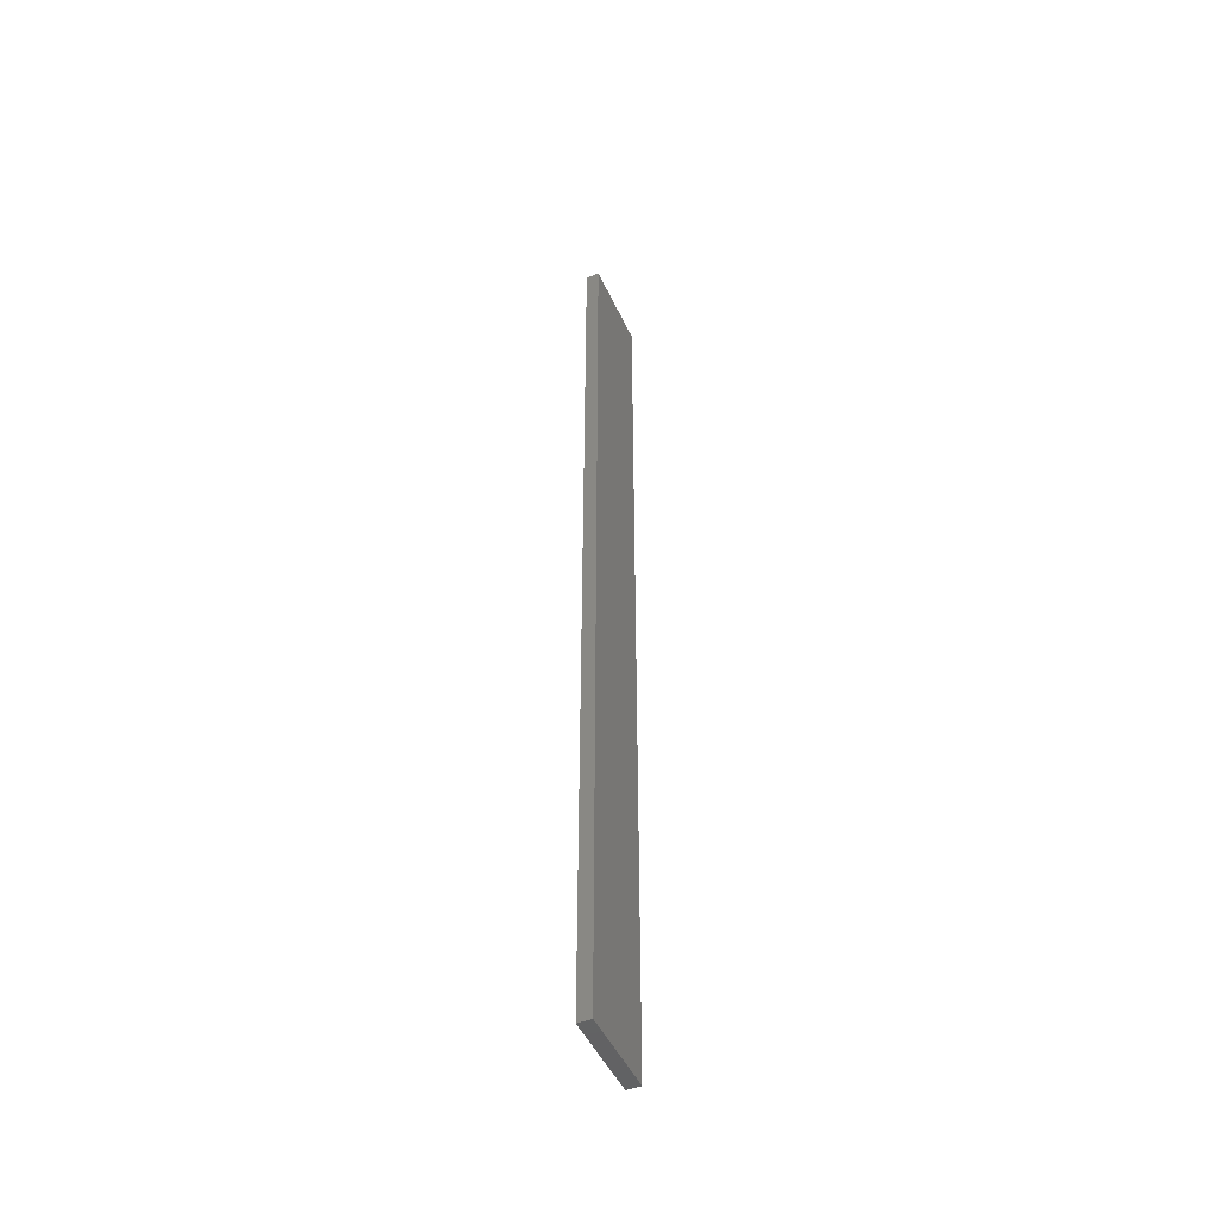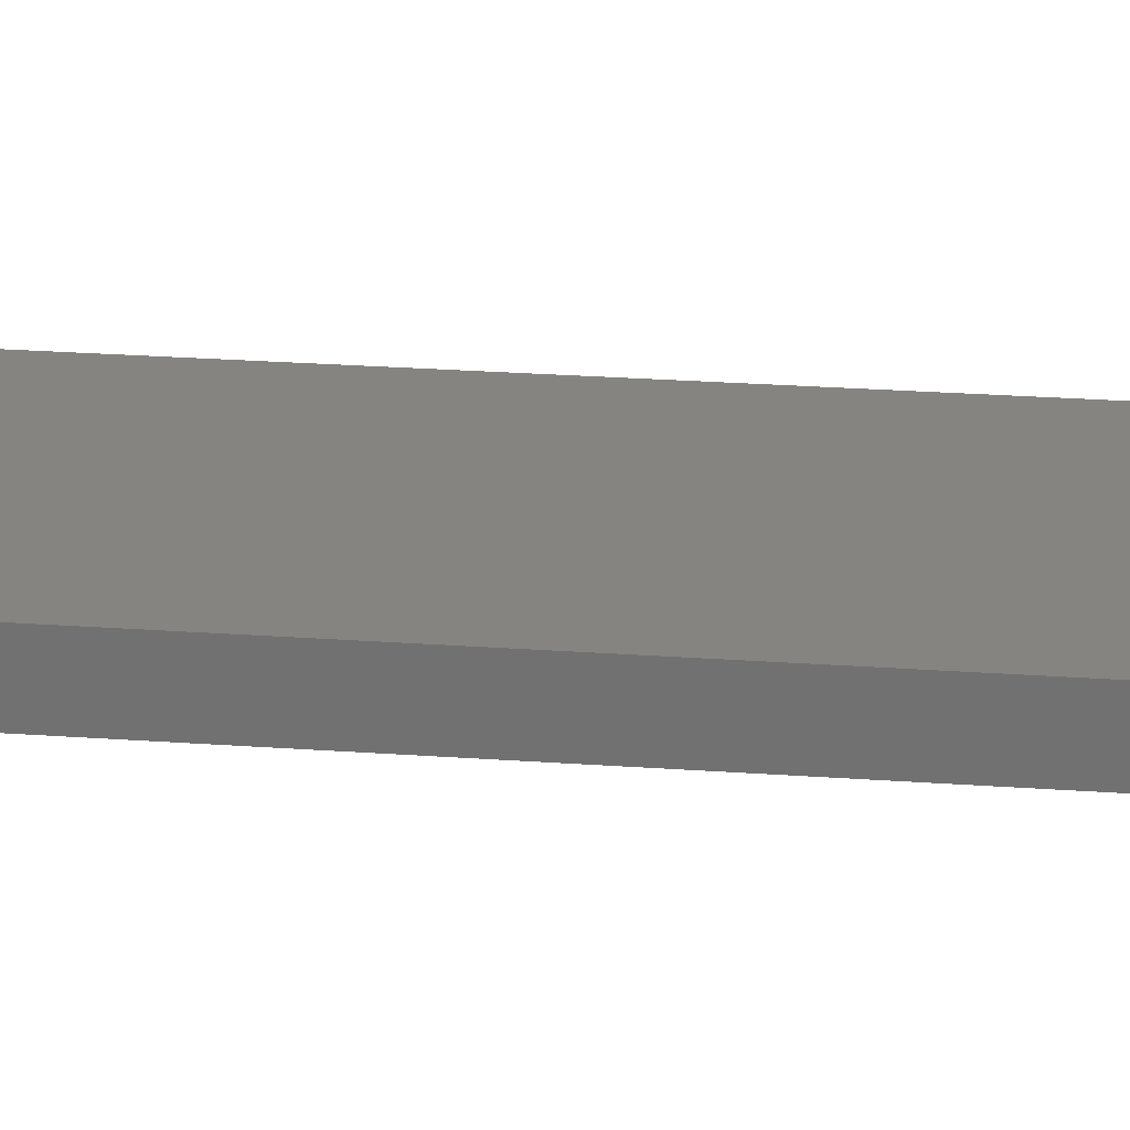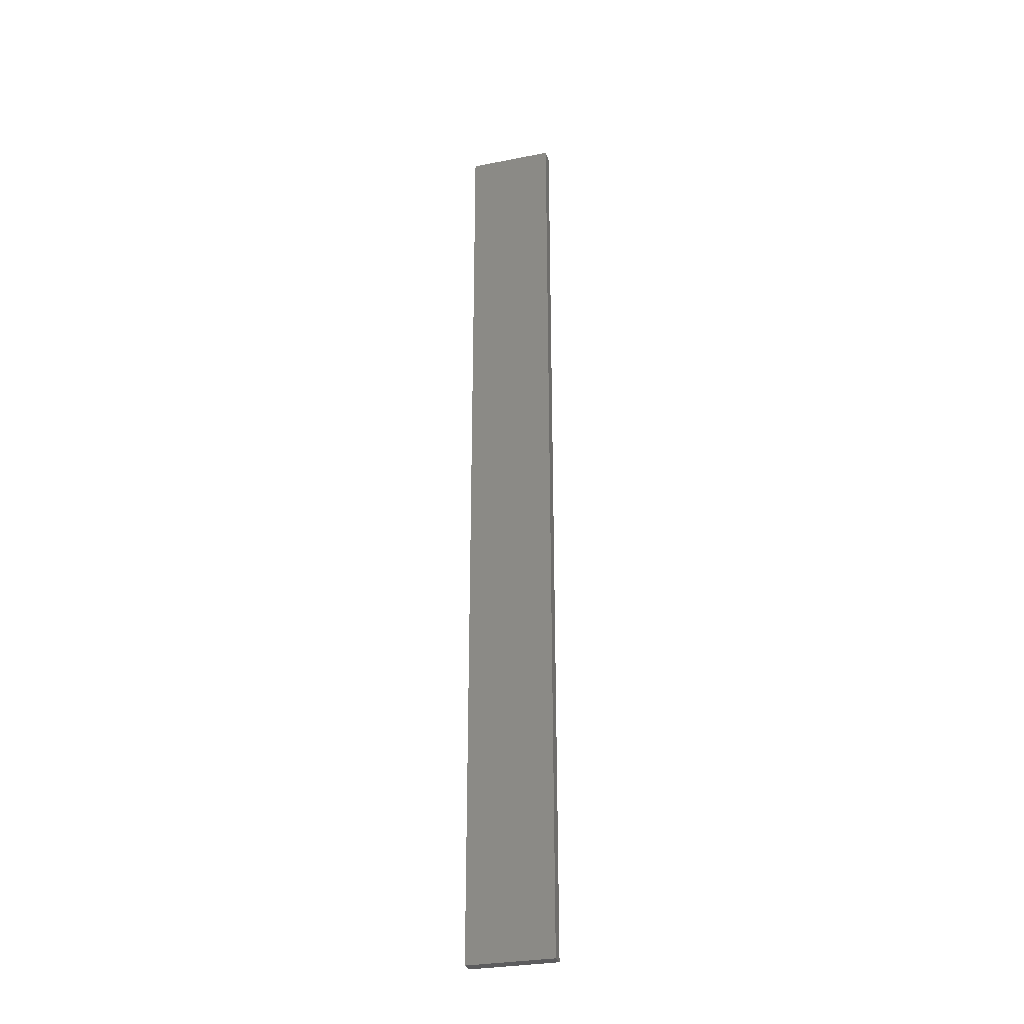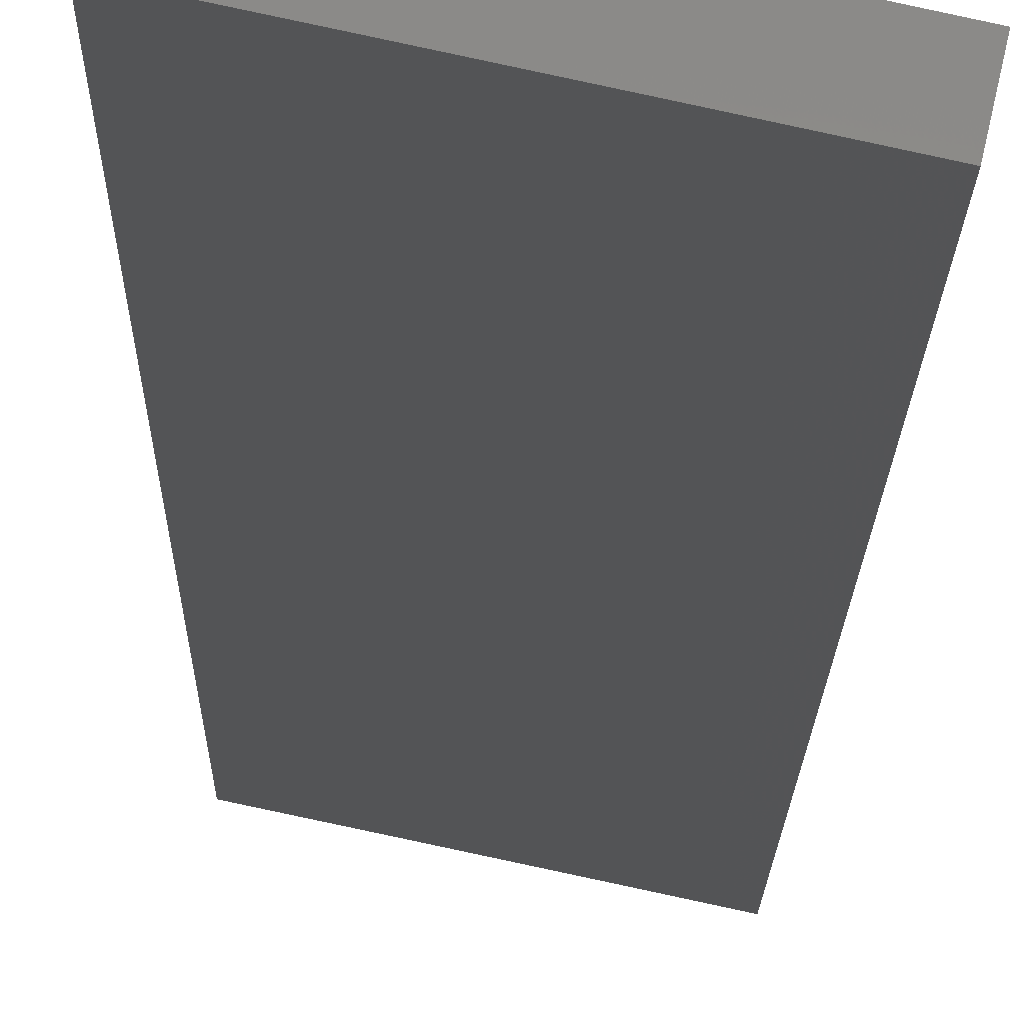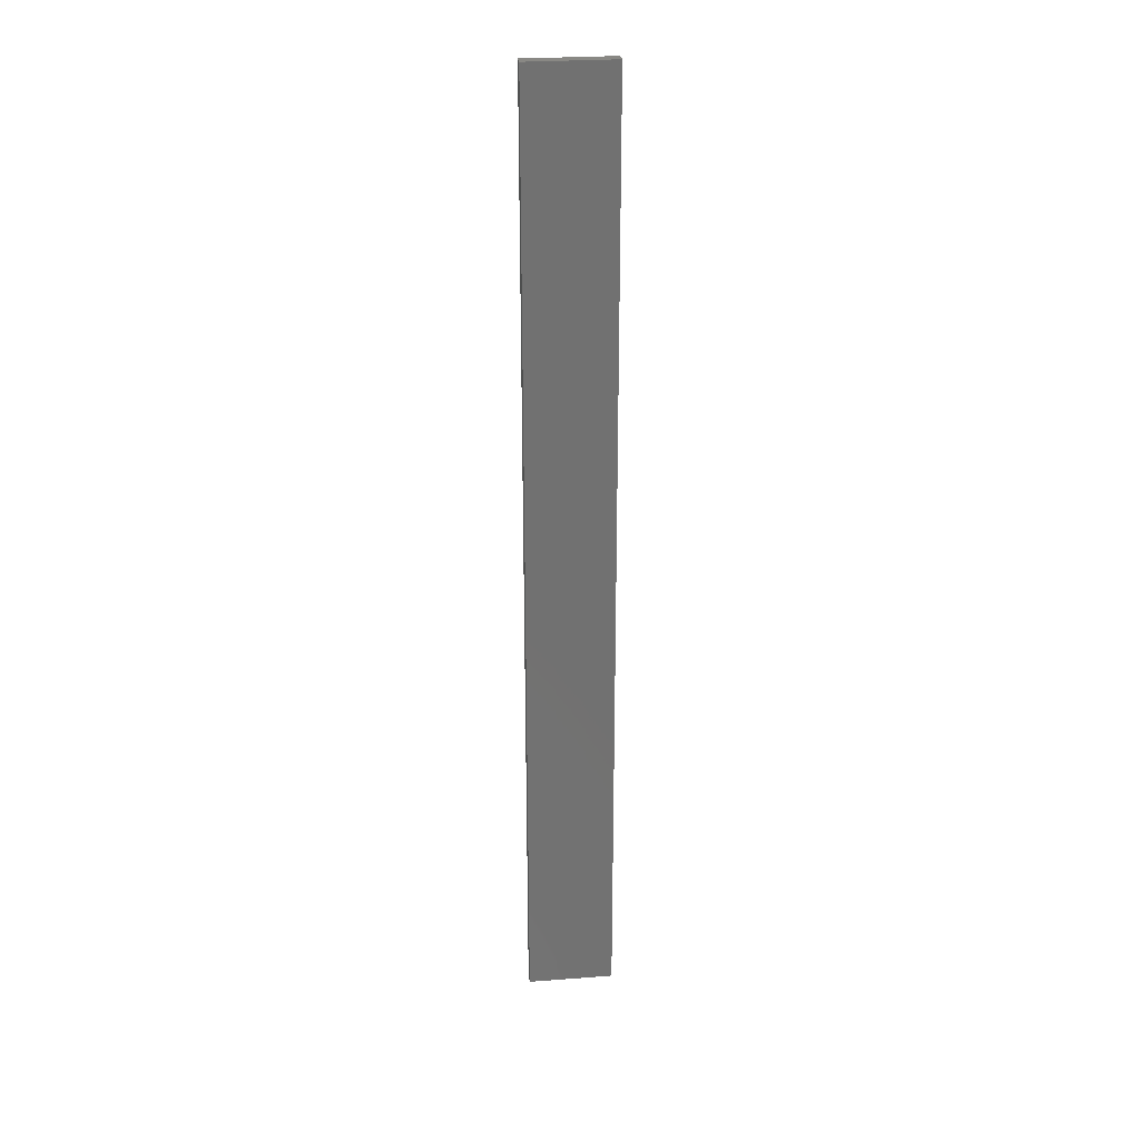
<metadata>
{"format":"stl","ext":"stl","renderer":"f3d","projection":"perspective","resolution":1024,"background":"white","views":[{"elev":-48.3,"azim":126.1,"up":"+Z"},{"elev":8.8,"azim":-72.0,"up":"+Y"},{"elev":-30.0,"azim":28.0,"up":"+Z"},{"elev":-5.7,"azim":179.7,"up":"+Y"},{"elev":26.8,"azim":-174.7,"up":"+Z"}]}
</metadata>
<code>
# stl→obj: 16 verts, 28 faces
v -19.29 2.338 38.65
v -19.19 2.361 38.65
v -19.19 2.361 35.06
v -19.29 2.338 35.06
v -19.4 2.316 38.65
v -19.4 2.316 35.06
v -19.5 2.293 35.06
v -19.5 2.293 38.65
v -19.49 2.244 38.65
v -19.49 2.244 35.06
v -19.18 2.312 35.06
v -19.18 2.312 38.65
v -19.28 2.289 35.06
v -19.28 2.289 38.65
v -19.39 2.267 38.65
v -19.39 2.267 35.06
f 1 2 3
f 1 3 4
f 5 4 6
f 5 6 7
f 5 1 4
f 8 5 7
f 8 7 9
f 7 10 9
f 11 12 13
f 12 14 13
f 13 15 16
f 16 15 10
f 14 15 13
f 15 9 10
f 12 3 2
f 11 3 12
f 16 10 7
f 6 16 7
f 13 16 6
f 4 13 6
f 3 11 13
f 3 13 4
f 9 15 8
f 15 5 8
f 15 14 5
f 14 1 5
f 14 12 1
f 12 2 1

</code>
